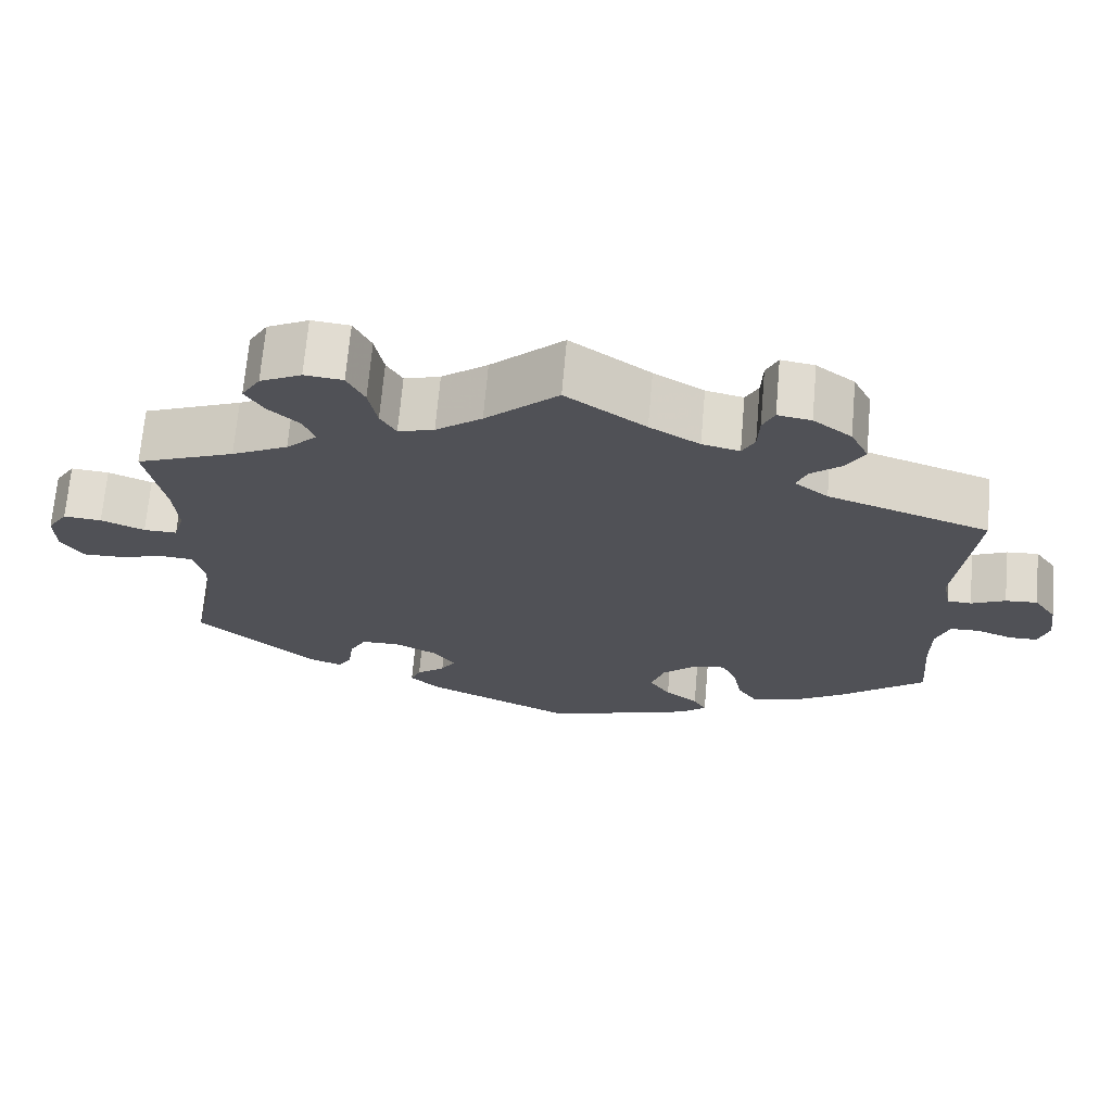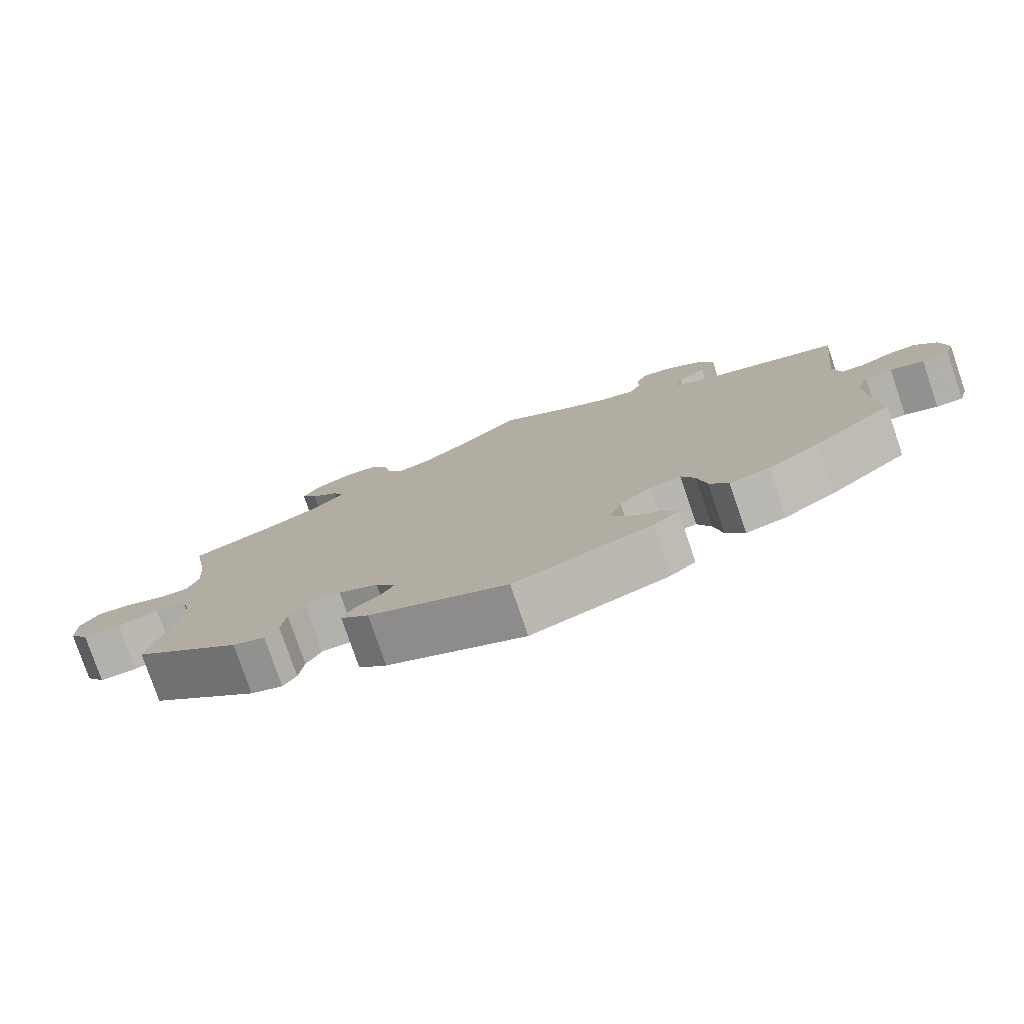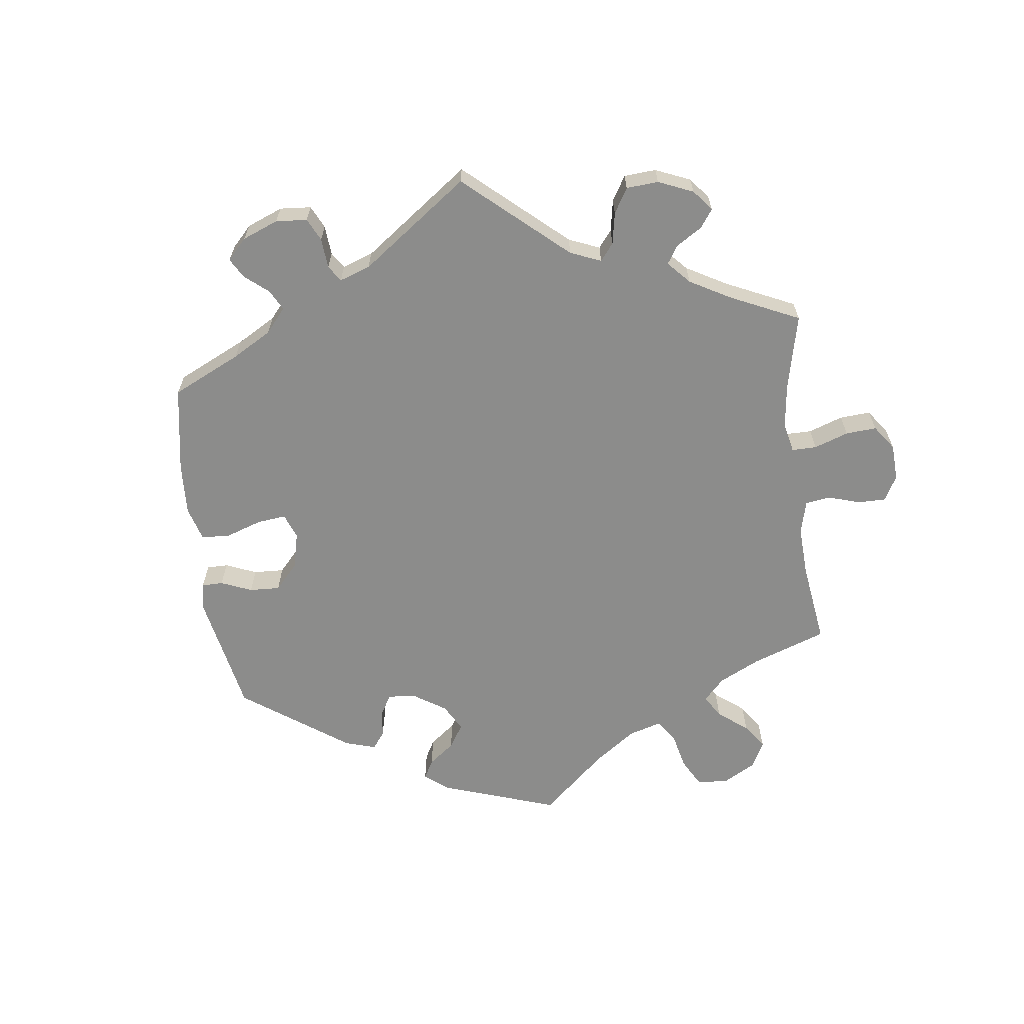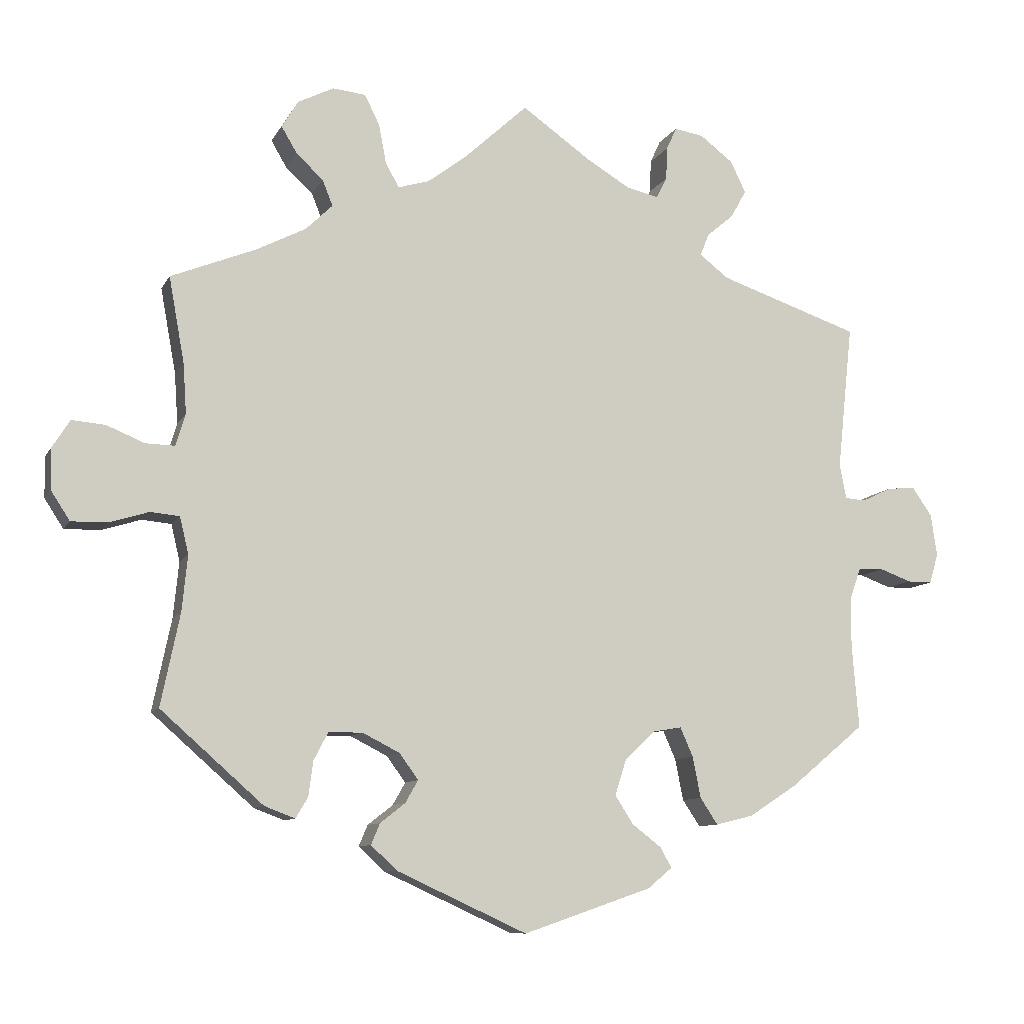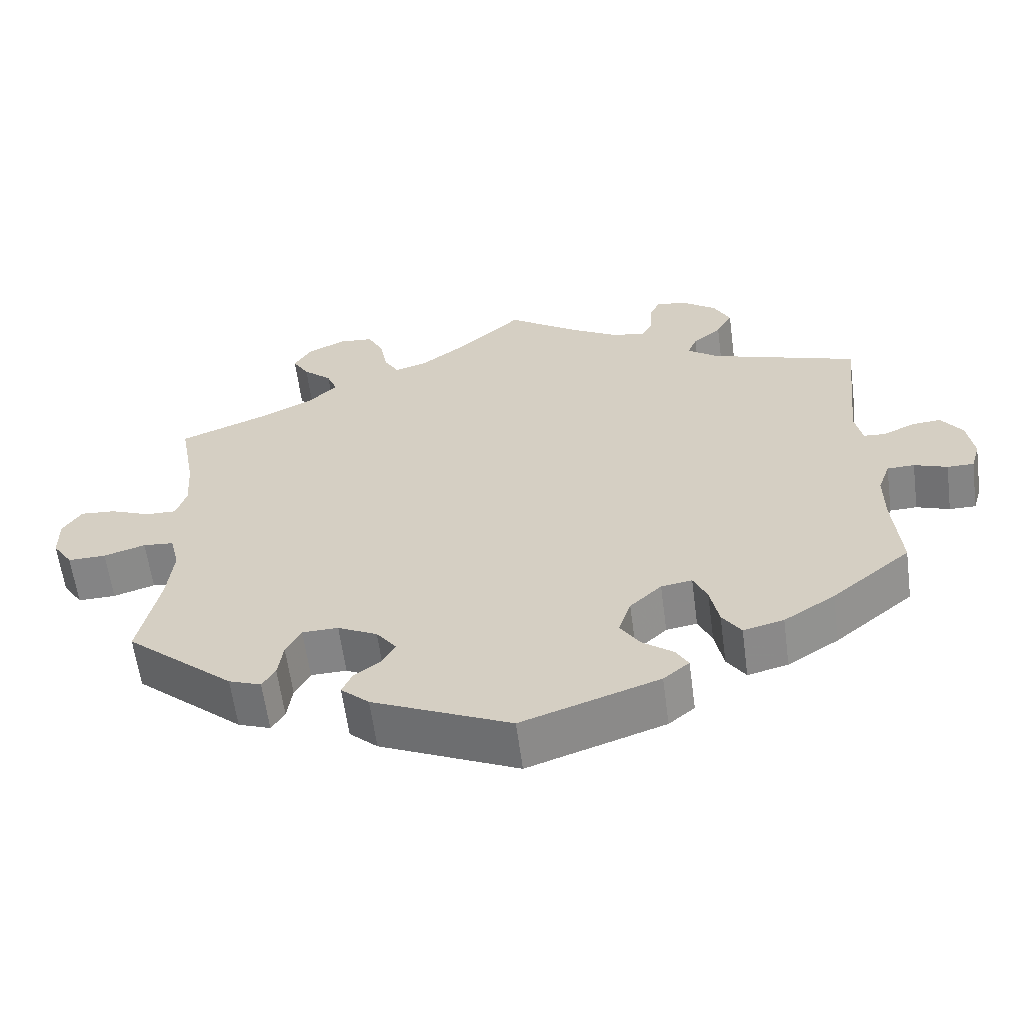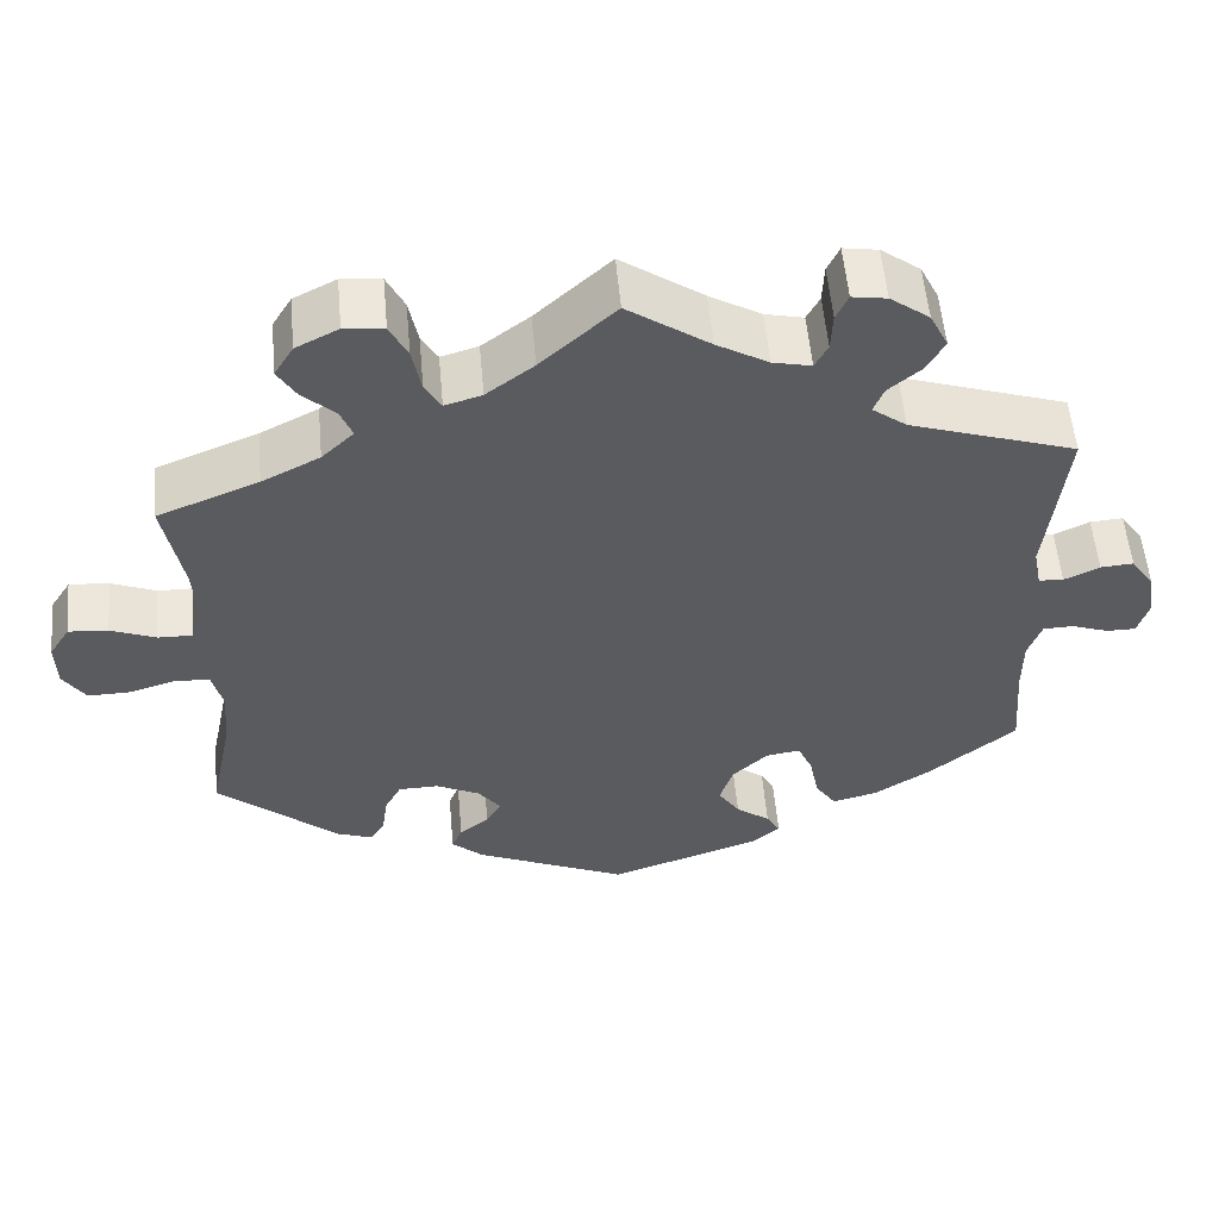
<metadata>
{"format":"obj","ext":"obj","renderer":"f3d","projection":"perspective","resolution":1024,"background":"white","views":[{"elev":69.4,"azim":-175.0,"up":"+Z"},{"elev":-78.4,"azim":-161.2,"up":"+Z"},{"elev":-64.1,"azim":-52.7,"up":"+Y"},{"elev":-9.6,"azim":162.1,"up":"+Z"},{"elev":-61.3,"azim":-172.4,"up":"+Z"},{"elev":55.6,"azim":174.8,"up":"+Z"}]}
</metadata>
<code>
v -0.339 0.07 0.48
v -0.262 0.07 -0.361
v -0.427 0.07 -0.401
v -0.247 0.07 0.612
v -0.669 0.07 0.024
v 0.218 0.07 -0.465
v -0.2 0.07 -0.325
v -0.299 0.07 0.446
v -0.214 0.07 0.499
v 0.162 0.07 -0.403
v -0.166 0.07 -0.462
v -0.628 0.07 -0.082
v -0.599 0.07 0.063
v -0.678 0.07 -0.038
v 0.093 0.07 0.534
v -0.286 0.07 0.413
v -0.524 0.07 0.044
v 0.251 0.07 0.613
v -0.555 0.07 0.042
v -0.29 0.07 0.605
v 0.537 0.07 -0.31
v 0.339 0.07 0.398
v 0.501 0.07 -0.092
v 0.509 0.07 -0.174
v 0.354 0.07 0.512
v 0.622 0.07 0.087
v -0.139 0.07 -0.42
v 0.671 0.07 0.091
v -0.339 0.07 0.568
v -0.156 0.07 -0.367
v 0.19 0.07 -0.365
v 0.229 0.07 0.568
v -0.3 0.07 -0.461
v -0.19 0.07 -0.555
v 0.523 0.07 0.063
v 0.696 0.07 -0.01
v 0 0.07 0.62
v 0.198 0.07 0.475
v 0.3 0.07 0.618
v -0.537 0.07 -0.31
v -0.537 0.07 0.31
v 0.514 0.07 0.184
v 0.509 0.07 0.11
v -0.514 0.07 0.096
v -0.527 0.07 -0.114
v 0.181 0.07 -0.436
v -0.665 0.07 -0.082
v 0.245 0.07 -0.337
v -0.544 0.07 -0.066
v -0.356 0.07 -0.447
v 0.295 0.07 -0.338
v 0.615 0.07 -0.052
v -0.102 0.07 0.548
v 0.218 0.07 0.51
v 0.341 0.07 -0.46
v -0.166 0.07 0.51
v -0.226 0.07 -0.525
v 0.411 0.07 0.361
v 0.557 0.07 -0.034
v -0.209 0.07 -0.495
v 0.353 0.07 0.591
v 0.514 0.07 -0.038
v -0.243 0.07 -0.318
v 0.537 0.07 0.31
v -0.64 0.07 0.066
v 0.314 0.07 0.475
v 0.152 0.07 0.489
v 0.377 0.07 0.551
v 0.323 0.07 -0.43
v 0.386 0.07 -0.443
v 0.697 0.07 0.05
v -0.329 0.07 0.38
v -0.274 0.07 -0.422
v 0.231 0.07 -0.496
v 0.316 0.07 -0.378
v -0.23 0.07 0.53
v -0.362 0.07 0.521
v 0.668 0.07 -0.053
v -0.582 0.07 -0.065
v -0.232 0.07 0.579
v -0.527 0.07 -0.187
v 0.299 0.07 0.437
v 0 0.07 -0.62
v 0.566 0.07 0.064
v 0.192 0.07 -0.532
v -0.339 -0 0.48
v -0.262 -0 -0.361
v -0.427 -0 -0.401
v -0.247 -0 0.612
v -0.669 -0 0.024
v 0.218 -0 -0.465
v -0.2 -0 -0.325
v -0.299 -0 0.446
v -0.214 -0 0.499
v 0.162 -0 -0.403
v -0.166 -0 -0.462
v -0.628 -0 -0.082
v -0.599 -0 0.063
v -0.678 -0 -0.038
v 0.093 -0 0.534
v -0.286 -0 0.413
v -0.524 -0 0.044
v 0.251 -0 0.613
v -0.555 -0 0.042
v -0.29 -0 0.605
v 0.537 -0 -0.31
v 0.339 -0 0.398
v 0.501 -0 -0.092
v 0.509 -0 -0.174
v 0.354 -0 0.512
v 0.622 -0 0.087
v -0.139 -0 -0.42
v 0.671 -0 0.091
v -0.339 -0 0.568
v -0.156 -0 -0.367
v 0.19 -0 -0.365
v 0.229 -0 0.568
v -0.3 -0 -0.461
v -0.19 -0 -0.555
v 0.523 -0 0.063
v 0.696 -0 -0.01
v 0 -0 0.62
v 0.198 -0 0.475
v 0.3 -0 0.618
v -0.537 -0 -0.31
v -0.537 -0 0.31
v 0.514 -0 0.184
v 0.509 -0 0.11
v -0.514 -0 0.096
v -0.527 -0 -0.114
v 0.181 -0 -0.436
v -0.665 -0 -0.082
v 0.245 -0 -0.337
v -0.544 -0 -0.066
v -0.356 -0 -0.447
v 0.295 -0 -0.338
v 0.615 -0 -0.052
v -0.102 -0 0.548
v 0.218 -0 0.51
v 0.341 -0 -0.46
v -0.166 -0 0.51
v -0.226 -0 -0.525
v 0.411 -0 0.361
v 0.557 -0 -0.034
v -0.209 -0 -0.495
v 0.353 -0 0.591
v 0.514 -0 -0.038
v -0.243 -0 -0.318
v 0.537 -0 0.31
v -0.64 -0 0.066
v 0.314 -0 0.475
v 0.152 -0 0.489
v 0.377 -0 0.551
v 0.323 -0 -0.43
v 0.386 -0 -0.443
v 0.697 -0 0.05
v -0.329 -0 0.38
v -0.274 -0 -0.422
v 0.231 -0 -0.496
v 0.316 -0 -0.378
v -0.23 -0 0.53
v -0.362 -0 0.521
v 0.668 -0 -0.053
v -0.582 -0 -0.065
v -0.232 -0 0.579
v -0.527 -0 -0.187
v 0.299 -0 0.437
v 0 -0 -0.62
v 0.566 -0 0.064
v 0.192 -0 -0.532
f 44 41 72
f 17 44 72 16
f 5 65 13 19
f 5 19 17
f 14 5 17
f 79 12 47 14
f 49 79 14 17
f 45 49 17 16
f 50 3 40 81
f 50 81 45 16
f 2 73 33 50
f 63 2 50 16
f 34 57 60 11
f 34 11 27
f 83 34 27
f 85 83 27 30
f 46 6 74 85
f 10 46 85 30
f 70 55 69 75
f 24 21 70 75
f 23 24 75 51
f 62 23 51 48
f 36 78 52 59
f 36 59 62
f 71 36 62
f 84 26 28 71
f 35 84 71 62
f 43 35 62 48
f 58 64 42
f 22 58 42 43
f 82 22 43 48
f 61 68 25 66
f 61 66 82
f 39 61 82
f 54 32 18 39
f 38 54 39 82
f 67 38 82 48
f 53 37 15
f 56 53 15 67
f 9 56 67 48
f 20 4 80 76
f 20 76 9
f 8 1 77 29
f 16 8 29 20
f 7 63 16 20
f 31 10 30 7
f 48 31 7
f 20 9 48 7
f 157 126 129
f 101 157 129 102
f 104 98 150 90
f 102 104 90
f 102 90 99
f 99 132 97 164
f 102 99 164 134
f 101 102 134 130
f 166 125 88 135
f 101 130 166 135
f 135 118 158 87
f 101 135 87 148
f 96 145 142 119
f 112 96 119
f 112 119 168
f 115 112 168 170
f 170 159 91 131
f 115 170 131 95
f 160 154 140 155
f 160 155 106 109
f 136 160 109 108
f 133 136 108 147
f 144 137 163 121
f 147 144 121
f 147 121 156
f 156 113 111 169
f 147 156 169 120
f 133 147 120 128
f 127 149 143
f 128 127 143 107
f 133 128 107 167
f 151 110 153 146
f 167 151 146
f 167 146 124
f 124 103 117 139
f 167 124 139 123
f 133 167 123 152
f 100 122 138
f 152 100 138 141
f 133 152 141 94
f 161 165 89 105
f 94 161 105
f 114 162 86 93
f 105 114 93 101
f 105 101 148 92
f 92 115 95 116
f 92 116 133
f 92 133 94 105
f 72 157 101 16
f 16 101 93 8
f 8 93 86 1
f 1 86 162 77
f 77 162 114 29
f 29 114 105 20
f 20 105 89 4
f 4 89 165 80
f 80 165 161 76
f 76 161 94 9
f 9 94 141 56
f 56 141 138 53
f 53 138 122 37
f 37 122 100 15
f 15 100 152 67
f 67 152 123 38
f 38 123 139 54
f 54 139 117 32
f 32 117 103 18
f 18 103 124 39
f 39 124 146 61
f 61 146 153 68
f 68 153 110 25
f 25 110 151 66
f 66 151 167 82
f 82 167 107 22
f 22 107 143 58
f 58 143 149 64
f 64 149 127 42
f 42 127 128 43
f 43 128 120 35
f 35 120 169 84
f 84 169 111 26
f 26 111 113 28
f 28 113 156 71
f 71 156 121 36
f 36 121 163 78
f 78 163 137 52
f 52 137 144 59
f 59 144 147 62
f 62 147 108 23
f 23 108 109 24
f 24 109 106 21
f 21 106 155 70
f 70 155 140 55
f 55 140 154 69
f 69 154 160 75
f 75 160 136 51
f 51 136 133 48
f 48 133 116 31
f 31 116 95 10
f 10 95 131 46
f 46 131 91 6
f 6 91 159 74
f 74 159 170 85
f 85 170 168 83
f 83 168 119 34
f 34 119 142 57
f 57 142 145 60
f 60 145 96 11
f 11 96 112 27
f 27 112 115 30
f 30 115 92 7
f 7 92 148 63
f 63 148 87 2
f 2 87 158 73
f 73 158 118 33
f 33 118 135 50
f 50 135 88 3
f 3 88 125 40
f 40 125 166 81
f 81 166 130 45
f 45 130 134 49
f 49 134 164 79
f 79 164 97 12
f 12 97 132 47
f 47 132 99 14
f 14 99 90 5
f 5 90 150 65
f 65 150 98 13
f 13 98 104 19
f 19 104 102 17
f 17 102 129 44
f 44 129 126 41
f 41 126 157 72

</code>
